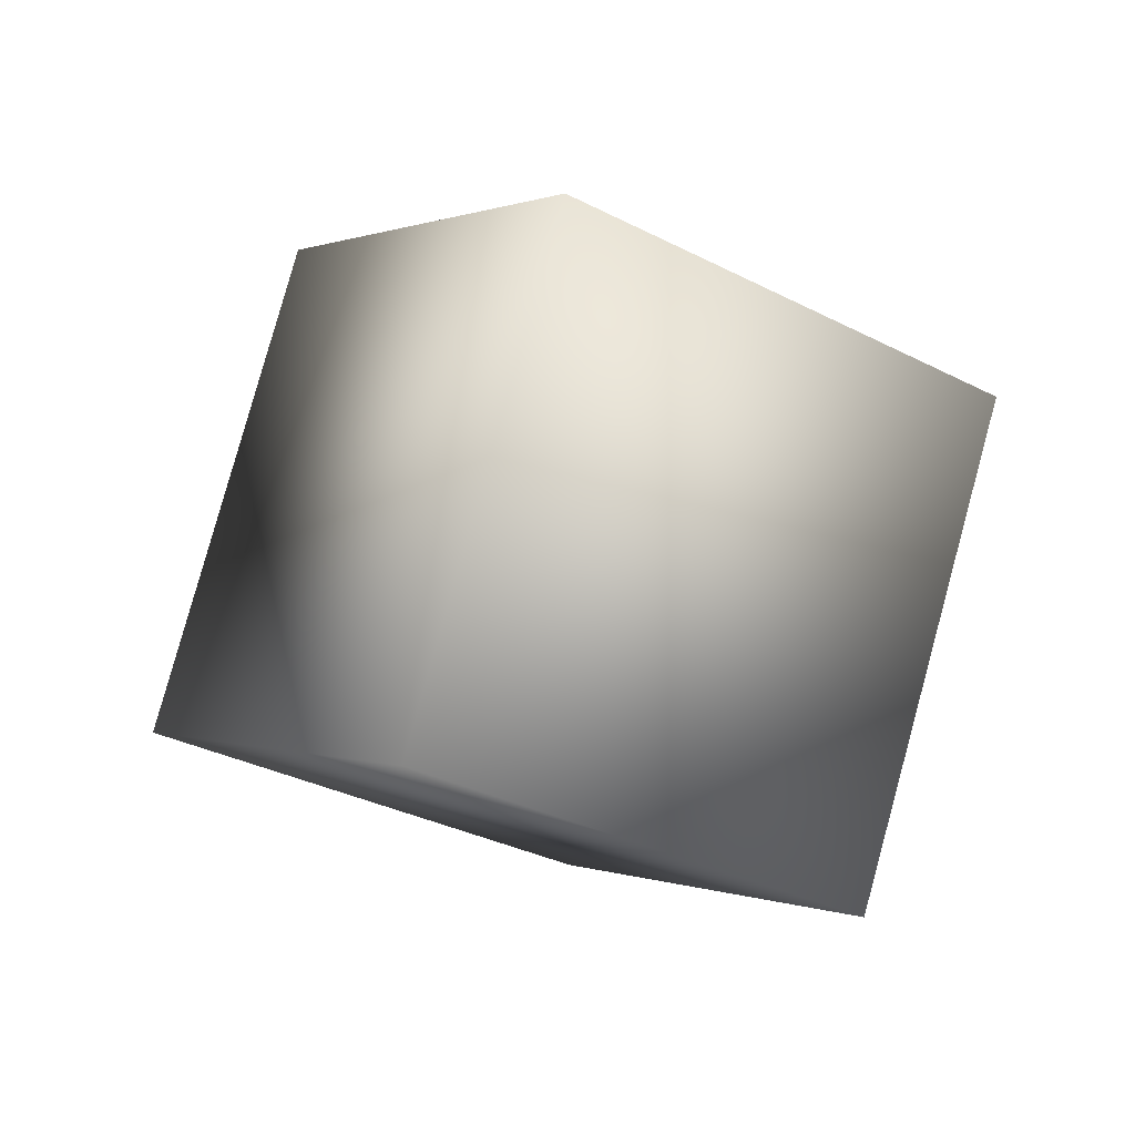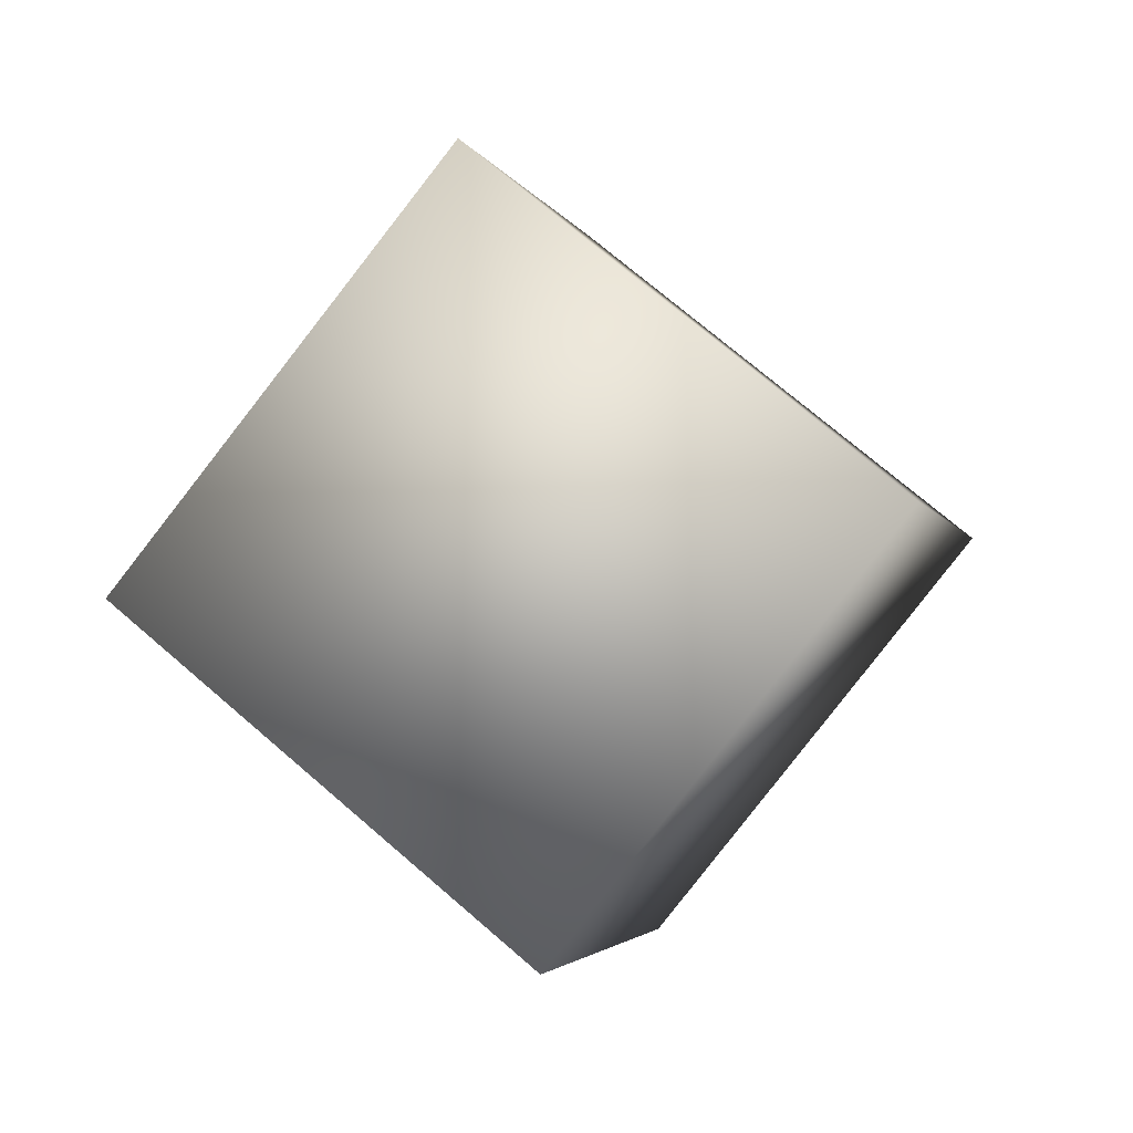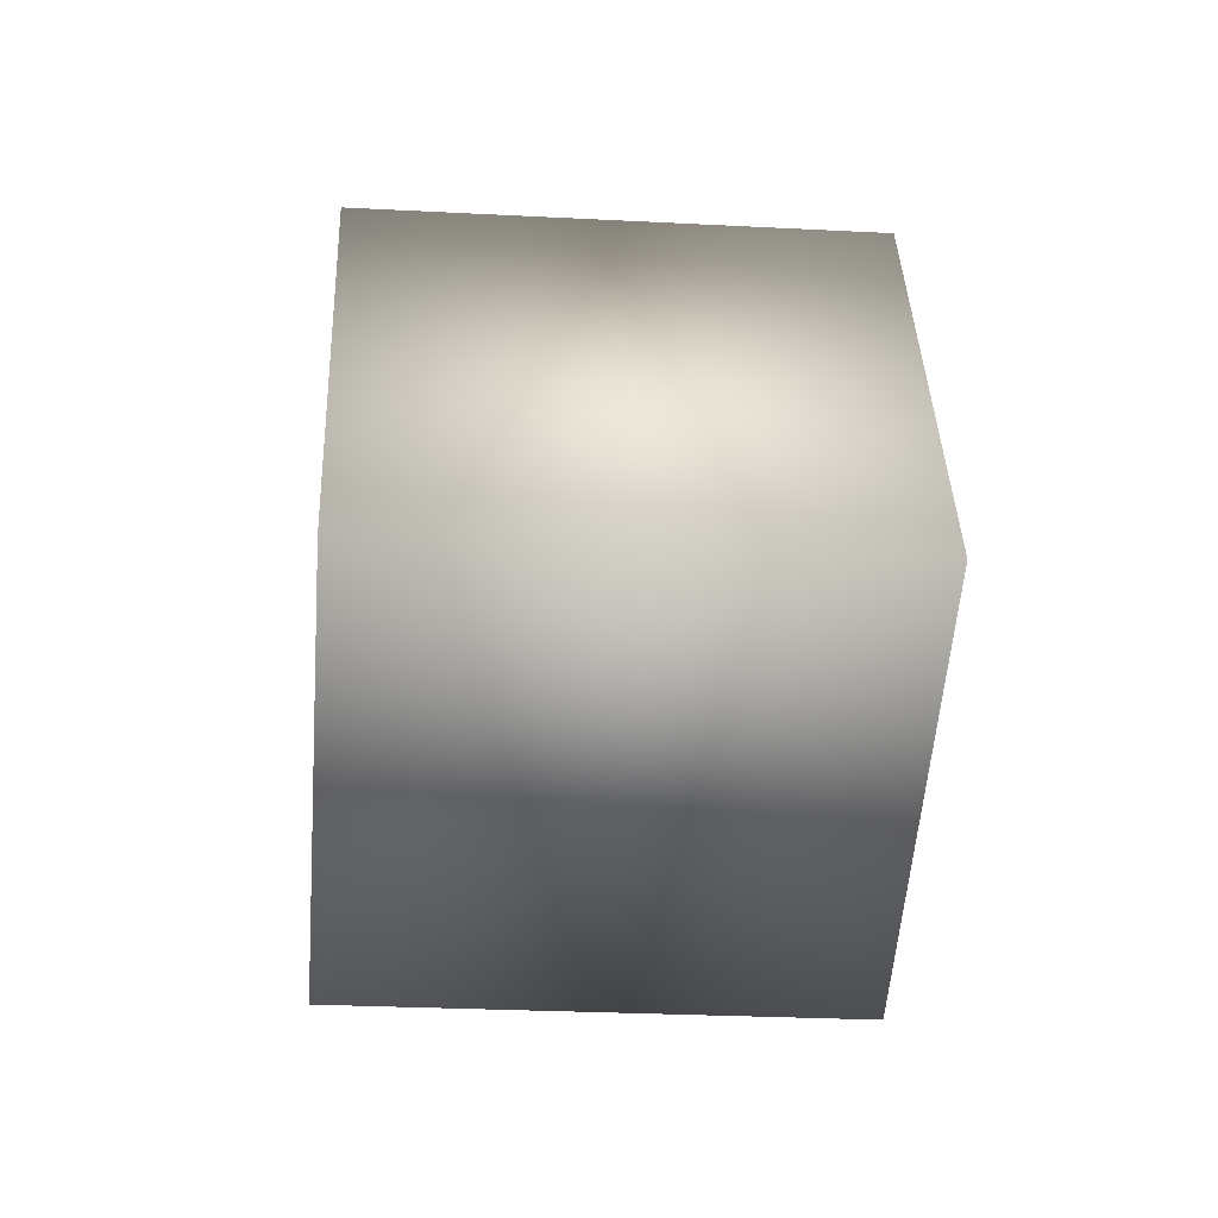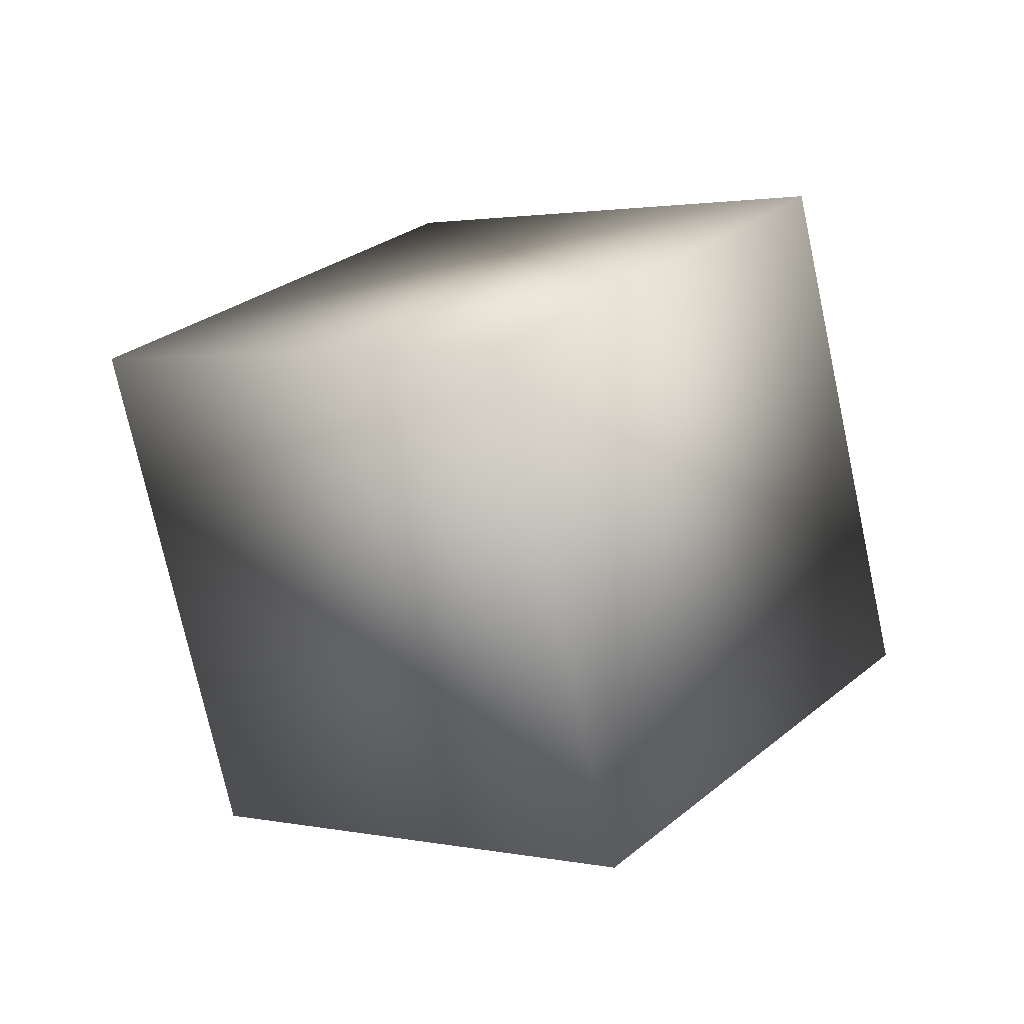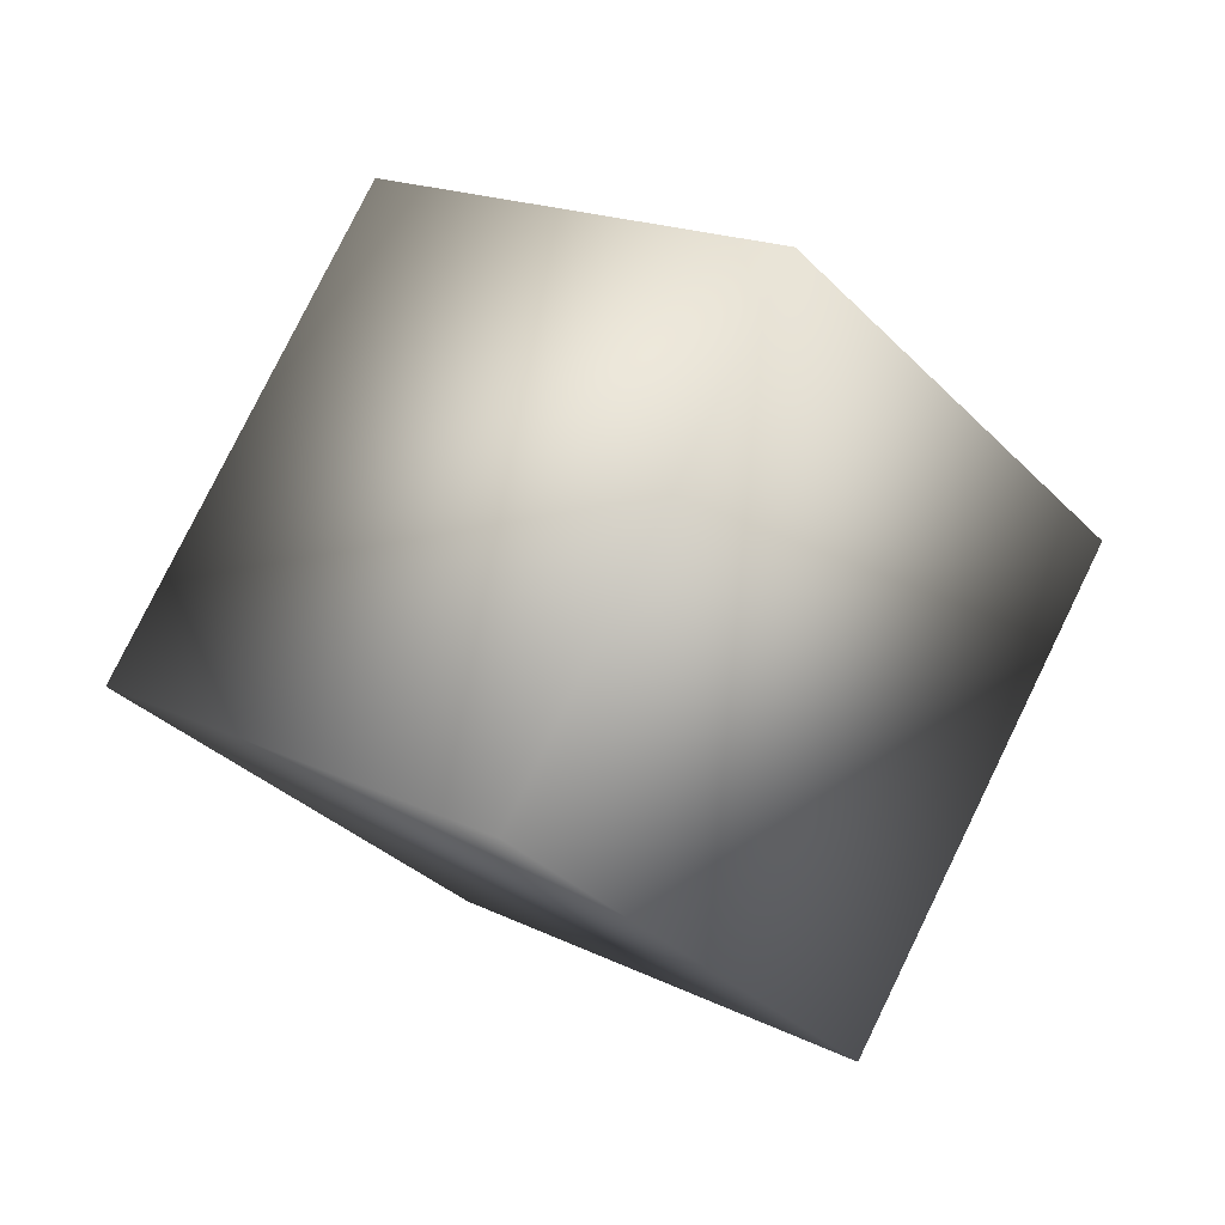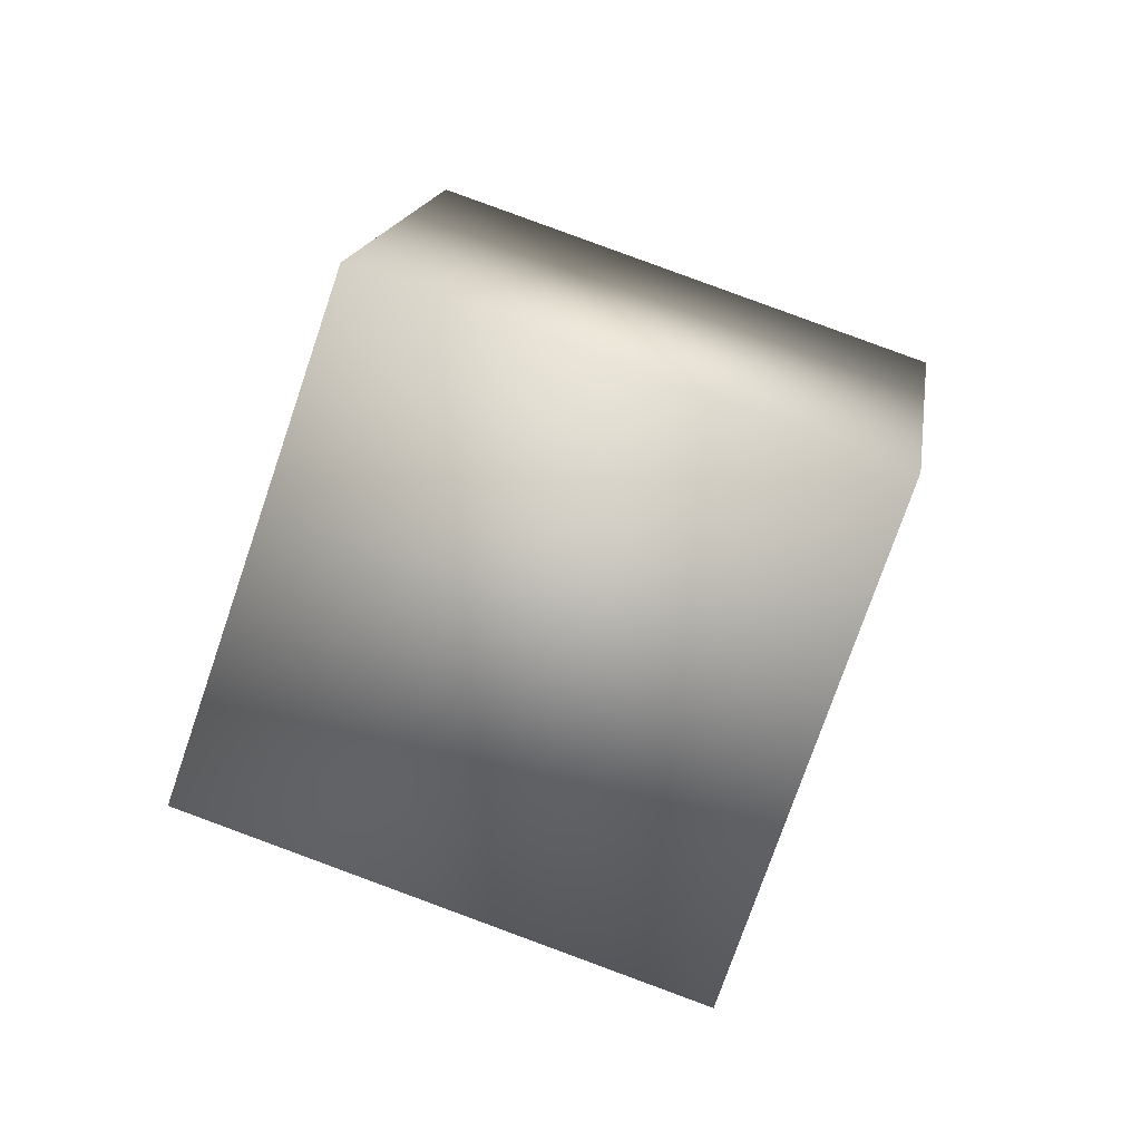
<metadata>
{"format":"obj","ext":"obj","renderer":"f3d","projection":"perspective","resolution":1024,"background":"white","views":[{"elev":-31.5,"azim":100.2,"up":"+Y"},{"elev":41.9,"azim":108.2,"up":"+Z"},{"elev":-26.4,"azim":-48.1,"up":"+Y"},{"elev":-28.7,"azim":106.8,"up":"+Z"},{"elev":-54.9,"azim":-161.3,"up":"+Z"},{"elev":-26.6,"azim":63.9,"up":"+Z"}]}
</metadata>
<code>
o Cube
v 1.647 0.4507 -0.2886
v 1.037 -1.34 0.3585
v -0.418 -1.34 -1.014
v 0.1927 0.4507 -1.661
v 0.418 1.34 1.014
v -0.1927 -0.4507 1.661
v -1.647 -0.4507 0.2886
v -1.037 1.34 -0.3585
f 2 4 1
f 8 6 5
f 5 2 1
f 6 3 2
f 3 8 4
f 1 8 5
f 2 3 4
f 8 7 6
f 5 6 2
f 6 7 3
f 3 7 8
f 1 4 8

</code>
